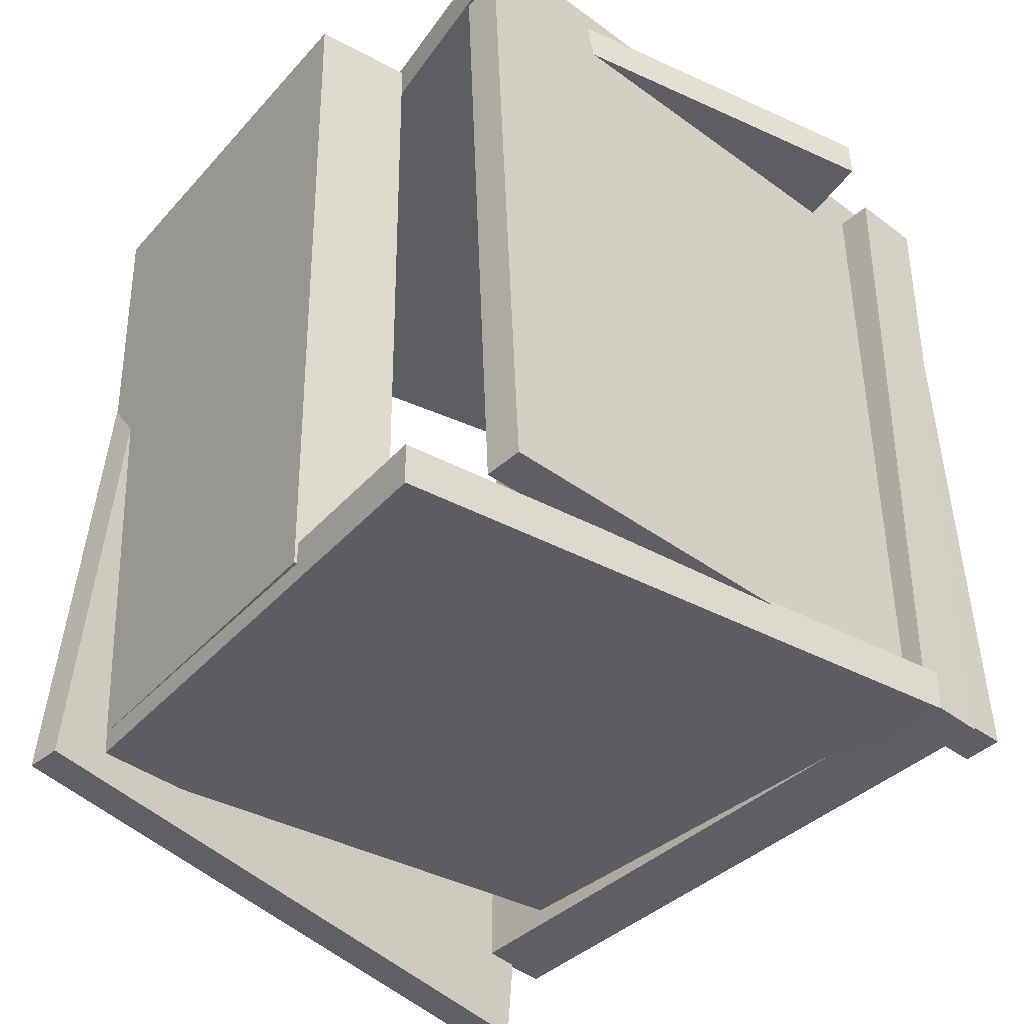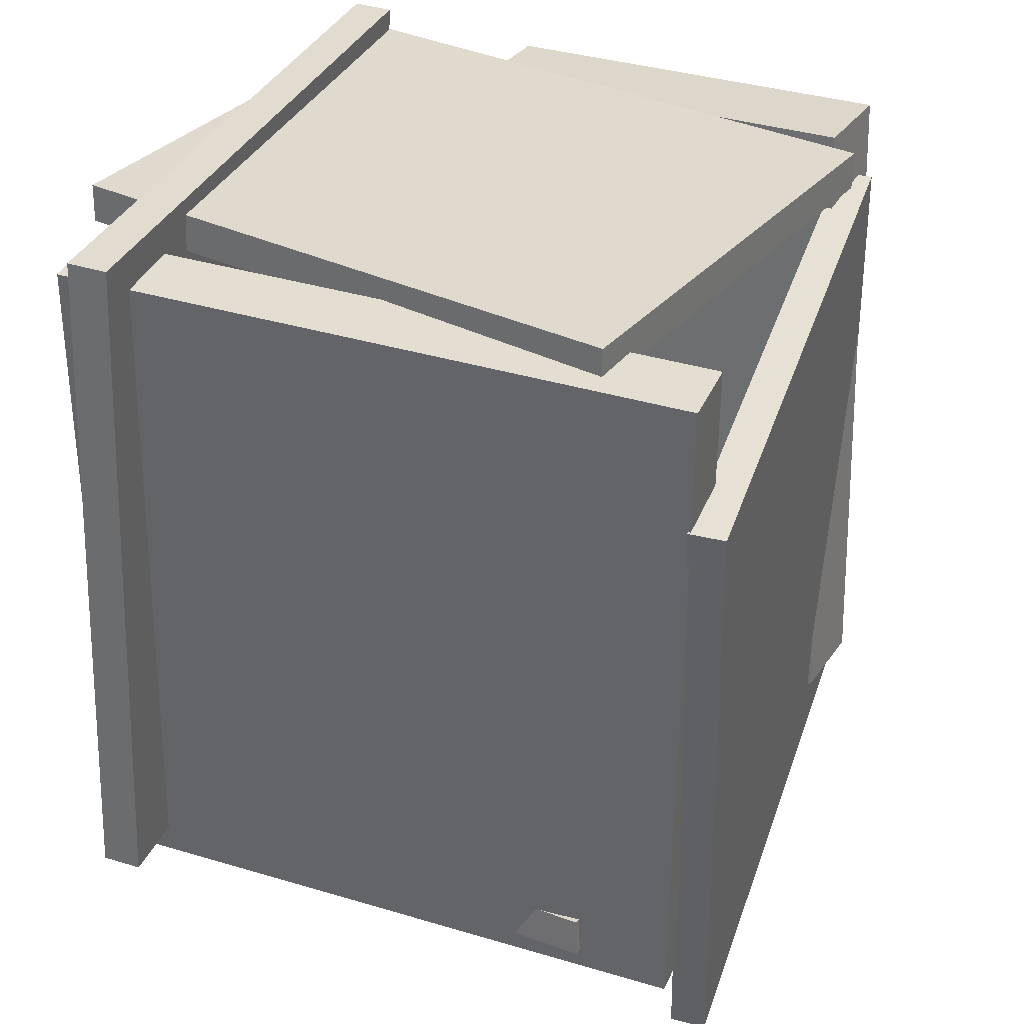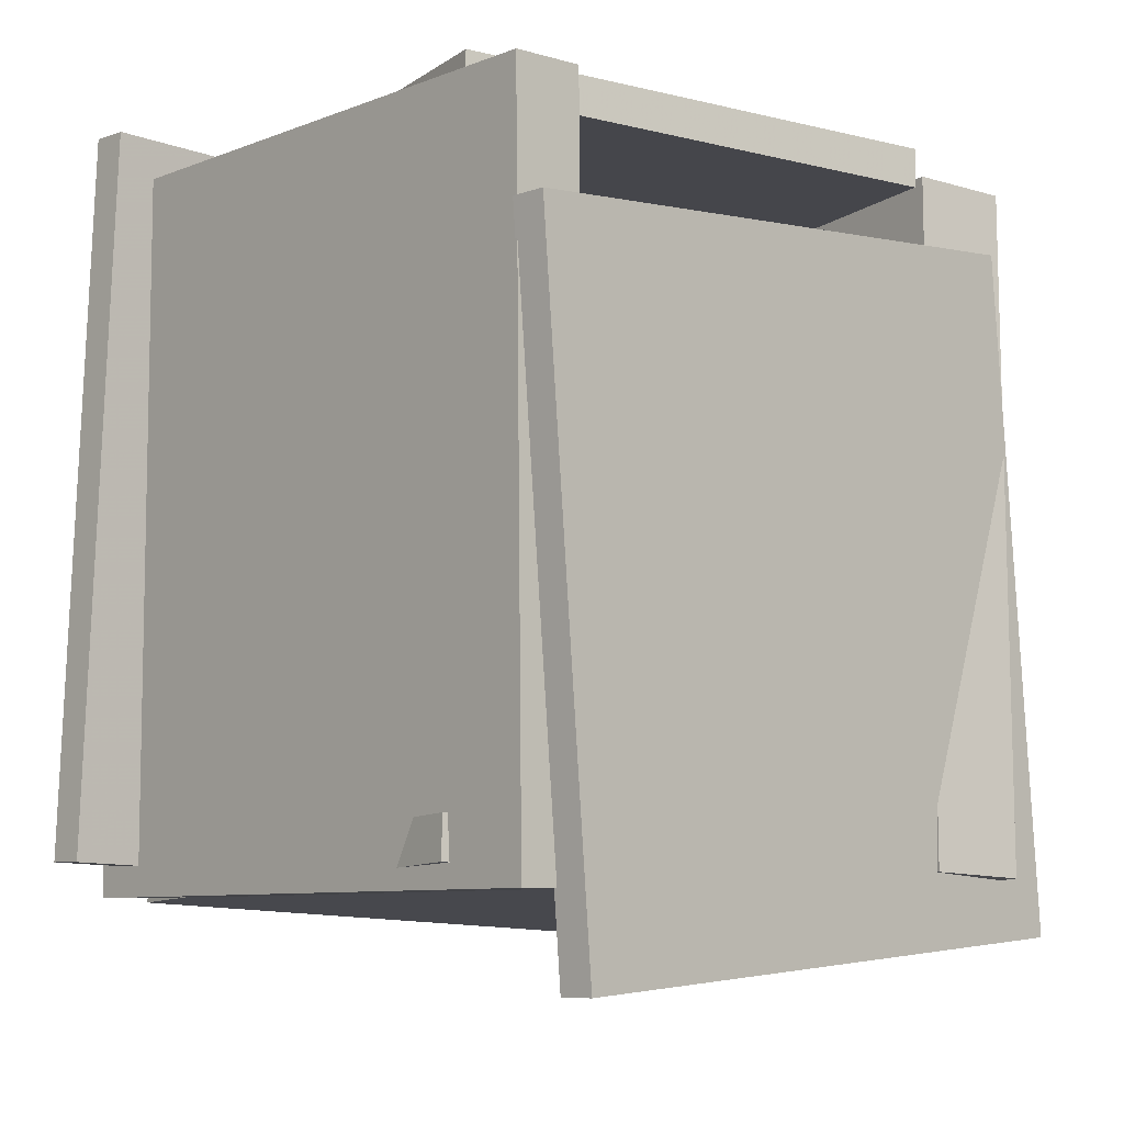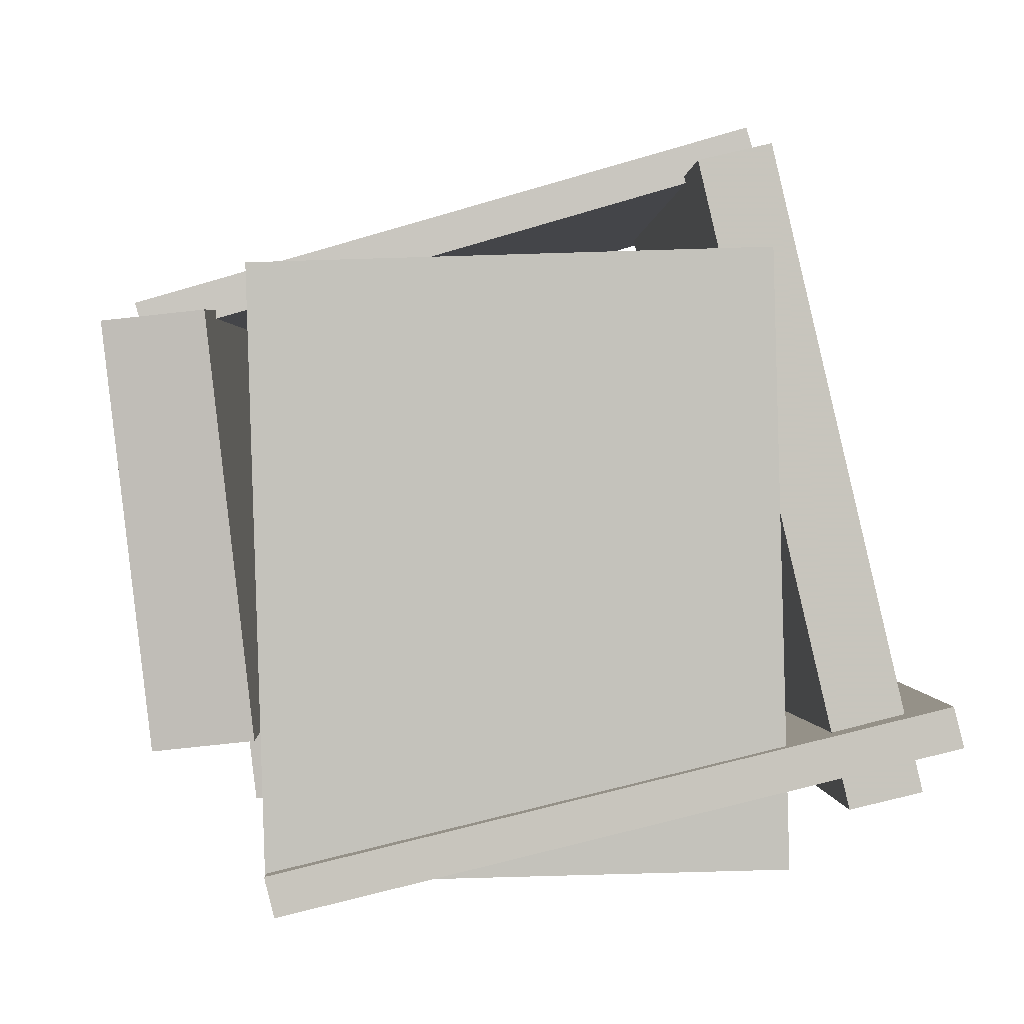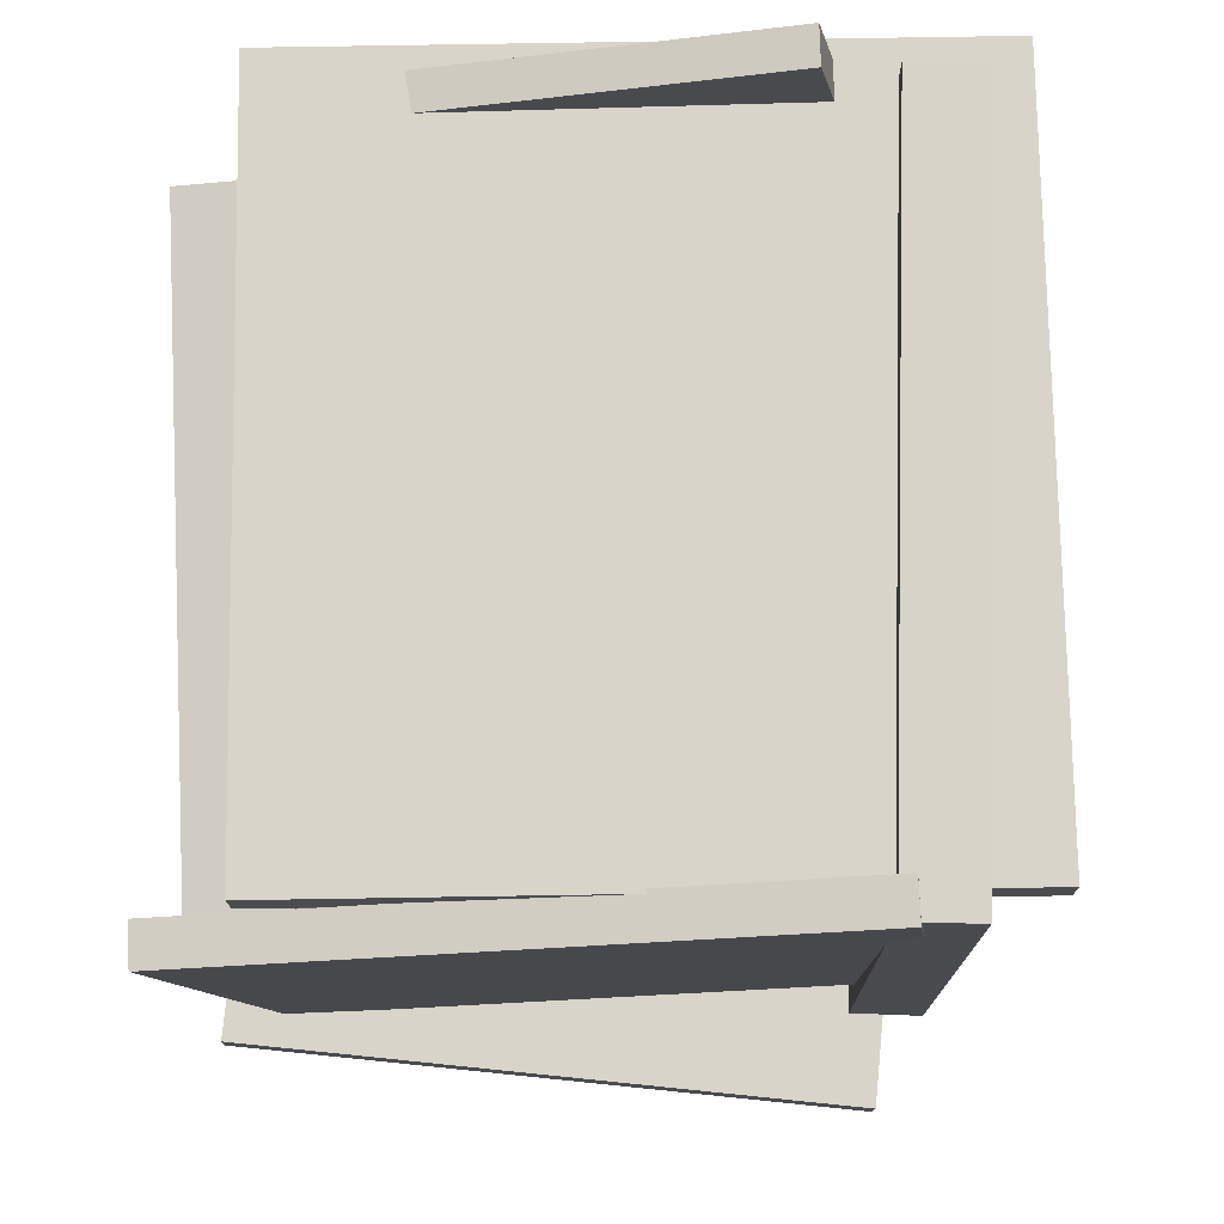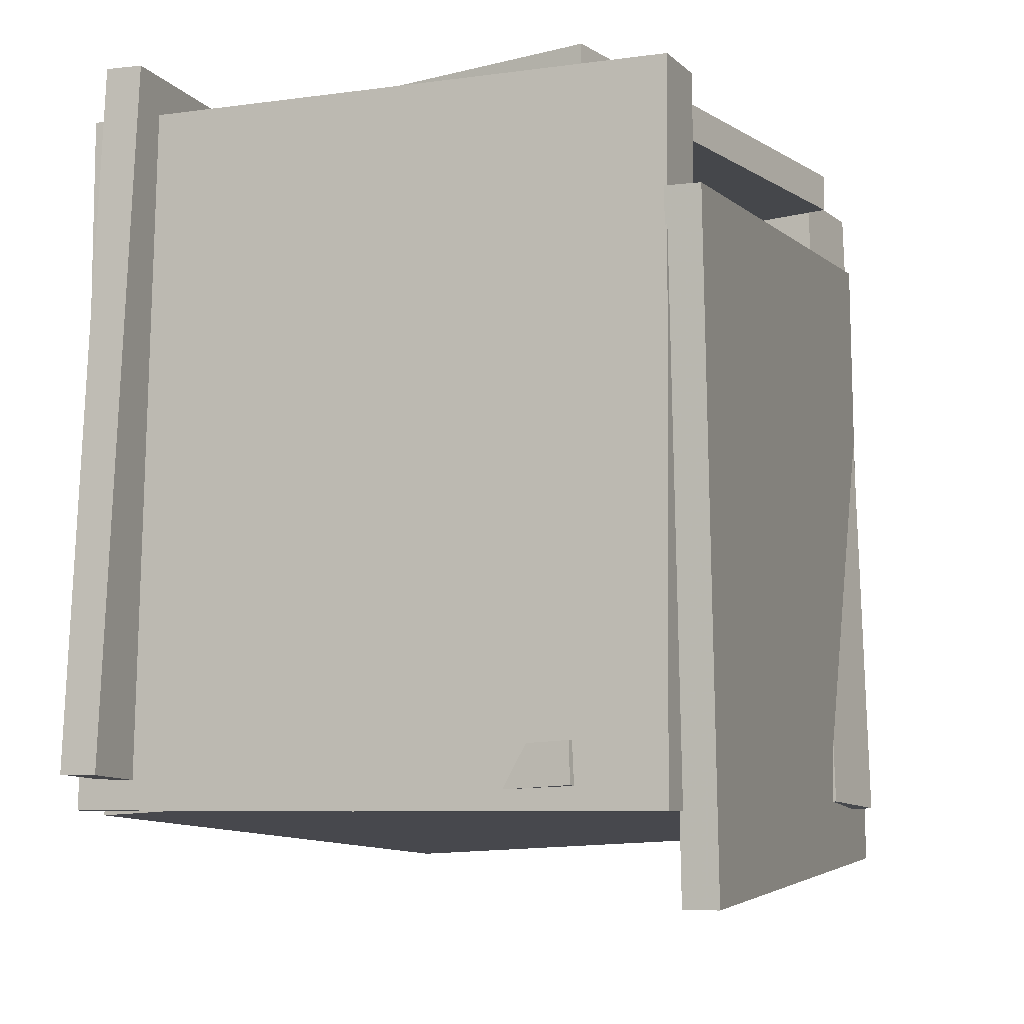
<metadata>
{"format":"obj","ext":"obj","renderer":"f3d","projection":"perspective","resolution":1024,"background":"white","views":[{"elev":-40.0,"azim":150.7,"up":"+Y"},{"elev":34.1,"azim":-55.5,"up":"+Y"},{"elev":-9.1,"azim":-28.4,"up":"+Y"},{"elev":1.7,"azim":179.0,"up":"+Z"},{"elev":-12.8,"azim":-166.0,"up":"+Y"},{"elev":-9.0,"azim":-53.4,"up":"+Y"}]}
</metadata>
<code>
v -0.6334 -0.449 -0.2979
v -0.6102 0.5188 -0.2675
v 0.2329 -0.463 -0.5125
v 0.2561 0.5047 -0.482
v -0.6206 -0.4509 -0.246
v -0.5974 0.5168 -0.2156
v 0.2457 -0.465 -0.4606
v 0.2689 0.5028 -0.4302
f 1.0 7.0 5.0
f 1.0 3.0 7.0
f 1.0 4.0 3.0
f 1.0 2.0 4.0
f 3.0 8.0 7.0
f 3.0 4.0 8.0
f 5.0 7.0 8.0
f 5.0 8.0 6.0
f 1.0 5.0 6.0
f 1.0 6.0 2.0
f 2.0 6.0 8.0
f 2.0 8.0 4.0
v -0.3936 -0.473 0.355
v -0.3916 -0.4168 0.353
v -0.4773 -0.4955 -0.3727
v -0.4752 -0.4393 -0.3747
v 0.441 -0.5069 0.2601
v 0.4431 -0.4506 0.2581
v 0.3574 -0.5294 -0.4676
v 0.3595 -0.4732 -0.4696
f 9.0 15.0 13.0
f 9.0 11.0 15.0
f 9.0 12.0 11.0
f 9.0 10.0 12.0
f 11.0 16.0 15.0
f 11.0 12.0 16.0
f 13.0 15.0 16.0
f 13.0 16.0 14.0
f 9.0 13.0 14.0
f 9.0 14.0 10.0
f 10.0 14.0 16.0
f 10.0 16.0 12.0
v 0.2866 0.4327 -0.2668
v 0.2576 -0.4916 -0.2215
v 0.346 0.4579 0.2843
v 0.3171 -0.4665 0.3295
v 0.4181 0.4279 -0.2808
v 0.3892 -0.4964 -0.2355
v 0.4776 0.4531 0.2703
v 0.4486 -0.4713 0.3155
f 17.0 23.0 21.0
f 17.0 19.0 23.0
f 17.0 20.0 19.0
f 17.0 18.0 20.0
f 19.0 24.0 23.0
f 19.0 20.0 24.0
f 21.0 23.0 24.0
f 21.0 24.0 22.0
f 17.0 21.0 22.0
f 17.0 22.0 18.0
f 18.0 22.0 24.0
f 18.0 24.0 20.0
v 0.2685 0.419 -0.4439
v 0.27 0.4711 -0.444
v 0.2914 0.4197 0.343
v 0.2929 0.4717 0.3429
v -0.396 0.4384 -0.4246
v -0.3945 0.4905 -0.4247
v -0.3731 0.439 0.3623
v -0.3716 0.4911 0.3622
f 25.0 31.0 29.0
f 25.0 27.0 31.0
f 25.0 28.0 27.0
f 25.0 26.0 28.0
f 27.0 32.0 31.0
f 27.0 28.0 32.0
f 29.0 31.0 32.0
f 29.0 32.0 30.0
f 25.0 29.0 30.0
f 25.0 30.0 26.0
f 26.0 30.0 32.0
f 26.0 32.0 28.0
v -0.3746 0.277 0.4902
v -0.2927 -0.6263 0.4534
v -0.3606 0.2764 0.5372
v -0.2786 -0.6269 0.5004
v 0.4326 0.36 0.2506
v 0.5145 -0.5433 0.2138
v 0.4466 0.3593 0.2976
v 0.5285 -0.5439 0.2608
f 33.0 39.0 37.0
f 33.0 35.0 39.0
f 33.0 36.0 35.0
f 33.0 34.0 36.0
f 35.0 40.0 39.0
f 35.0 36.0 40.0
f 37.0 39.0 40.0
f 37.0 40.0 38.0
f 33.0 37.0 38.0
f 33.0 38.0 34.0
f 34.0 38.0 40.0
f 34.0 40.0 36.0
v -0.4533 -0.4892 -0.3741
v -0.5473 -0.4918 -0.3521
v -0.474 0.4671 -0.3524
v -0.568 0.4646 -0.3304
v -0.2593 -0.5038 0.4527
v -0.3533 -0.5064 0.4747
v -0.28 0.4525 0.4745
v -0.374 0.45 0.4965
f 41.0 47.0 45.0
f 41.0 43.0 47.0
f 41.0 44.0 43.0
f 41.0 42.0 44.0
f 43.0 48.0 47.0
f 43.0 44.0 48.0
f 45.0 47.0 48.0
f 45.0 48.0 46.0
f 41.0 45.0 46.0
f 41.0 46.0 42.0
f 42.0 46.0 48.0
f 42.0 48.0 44.0

</code>
